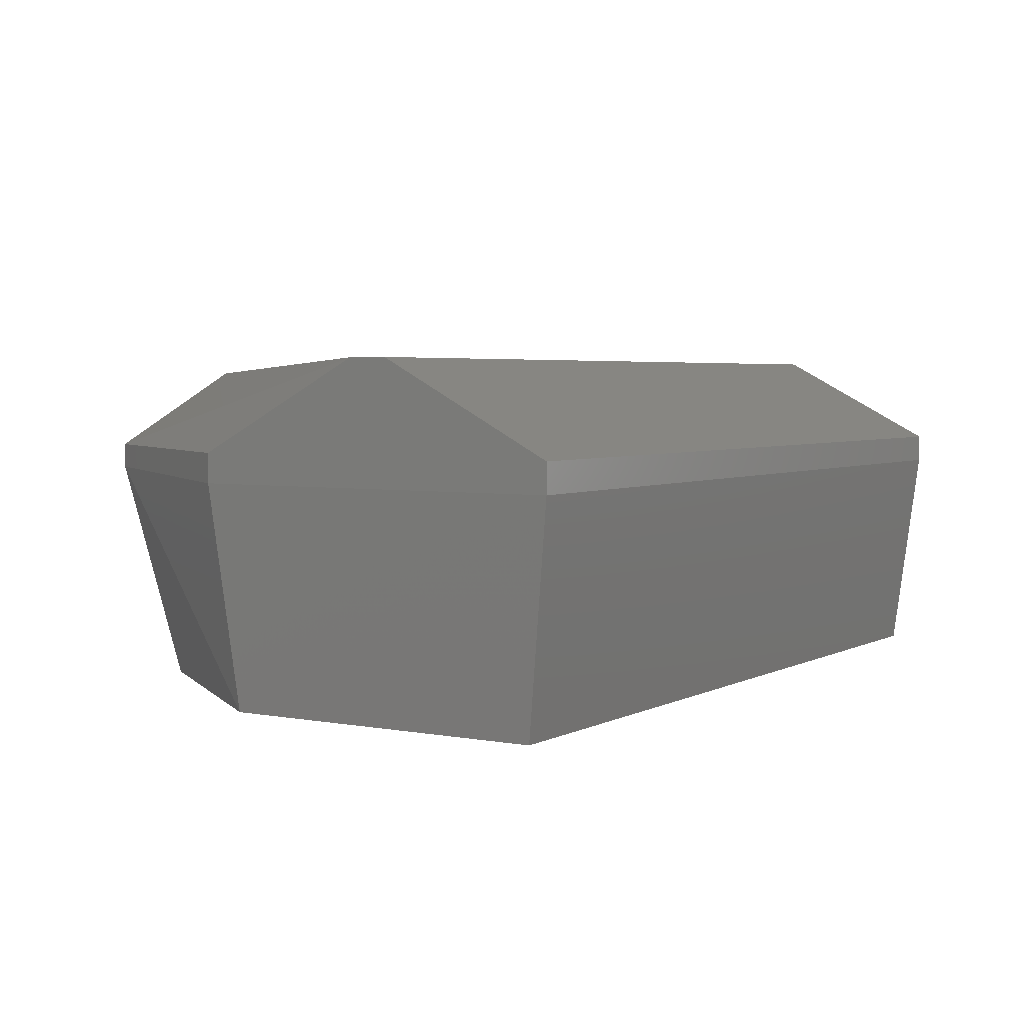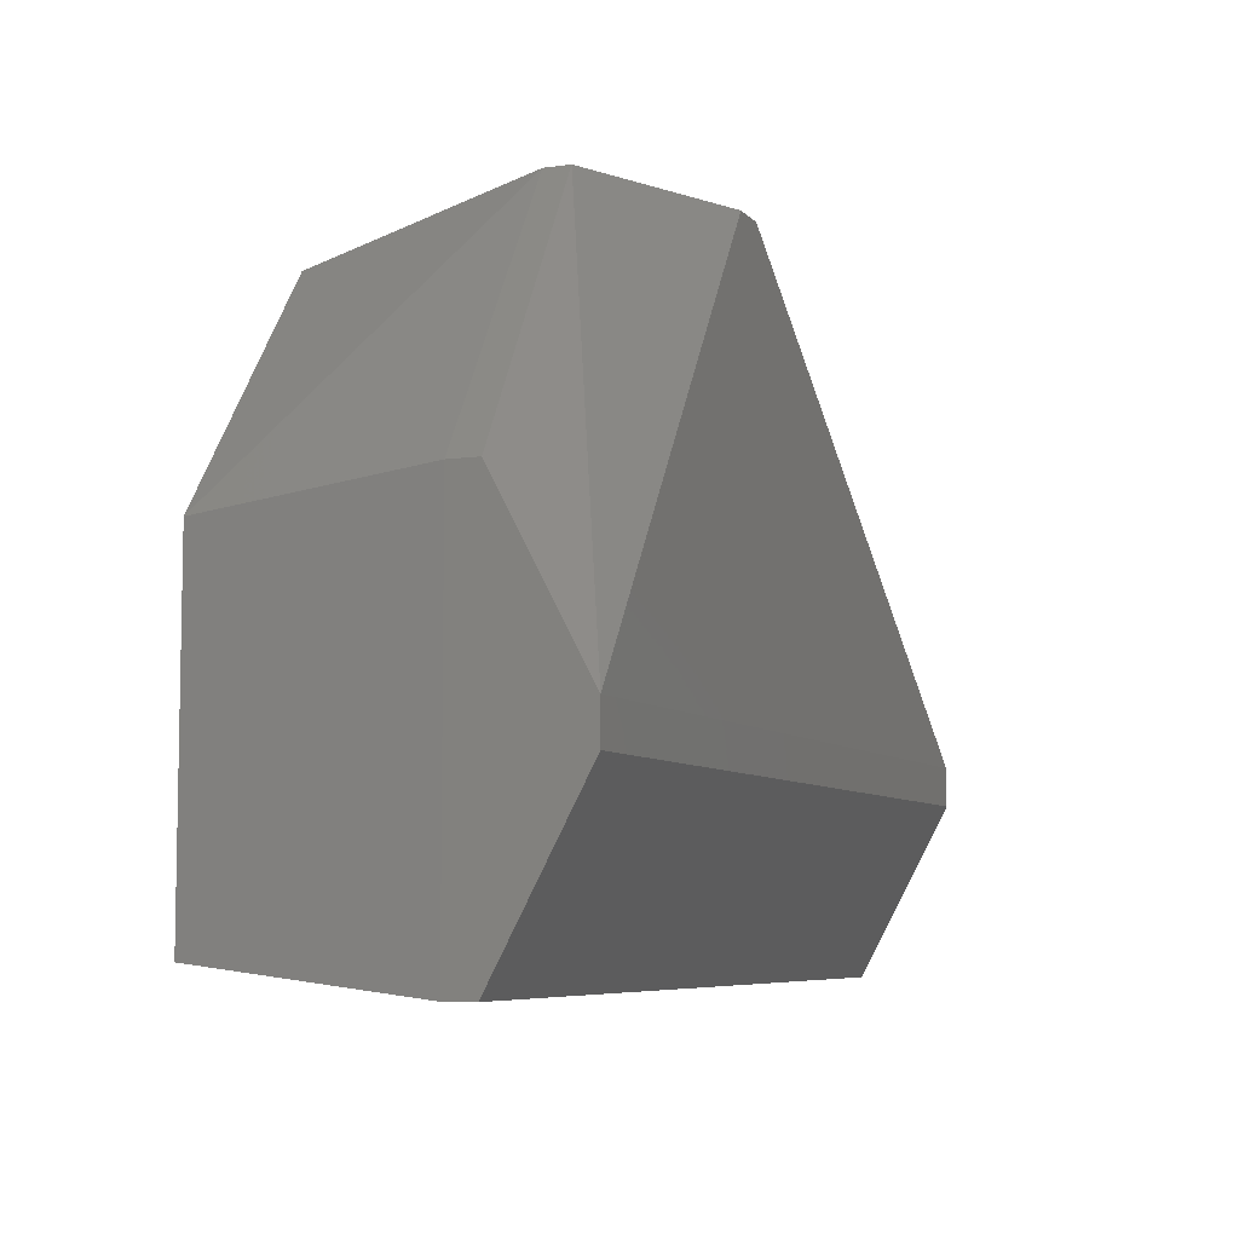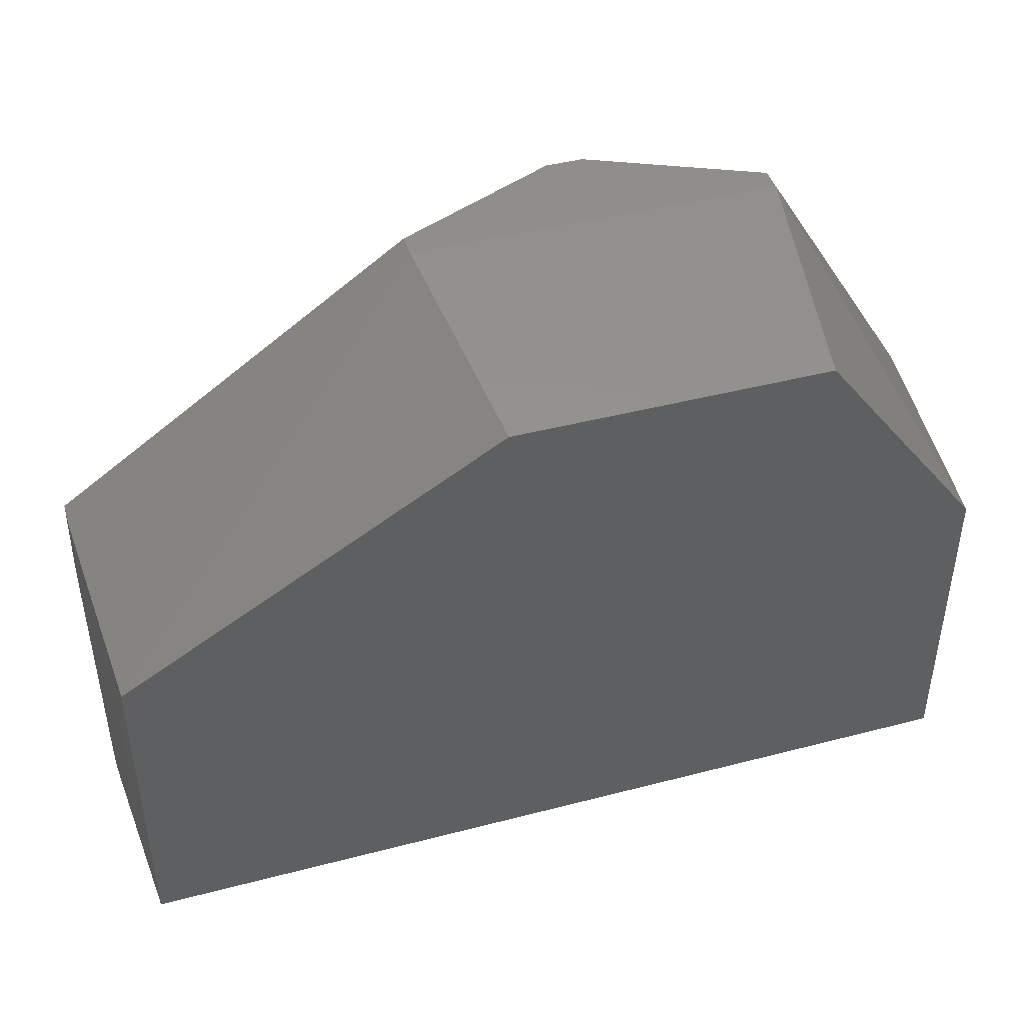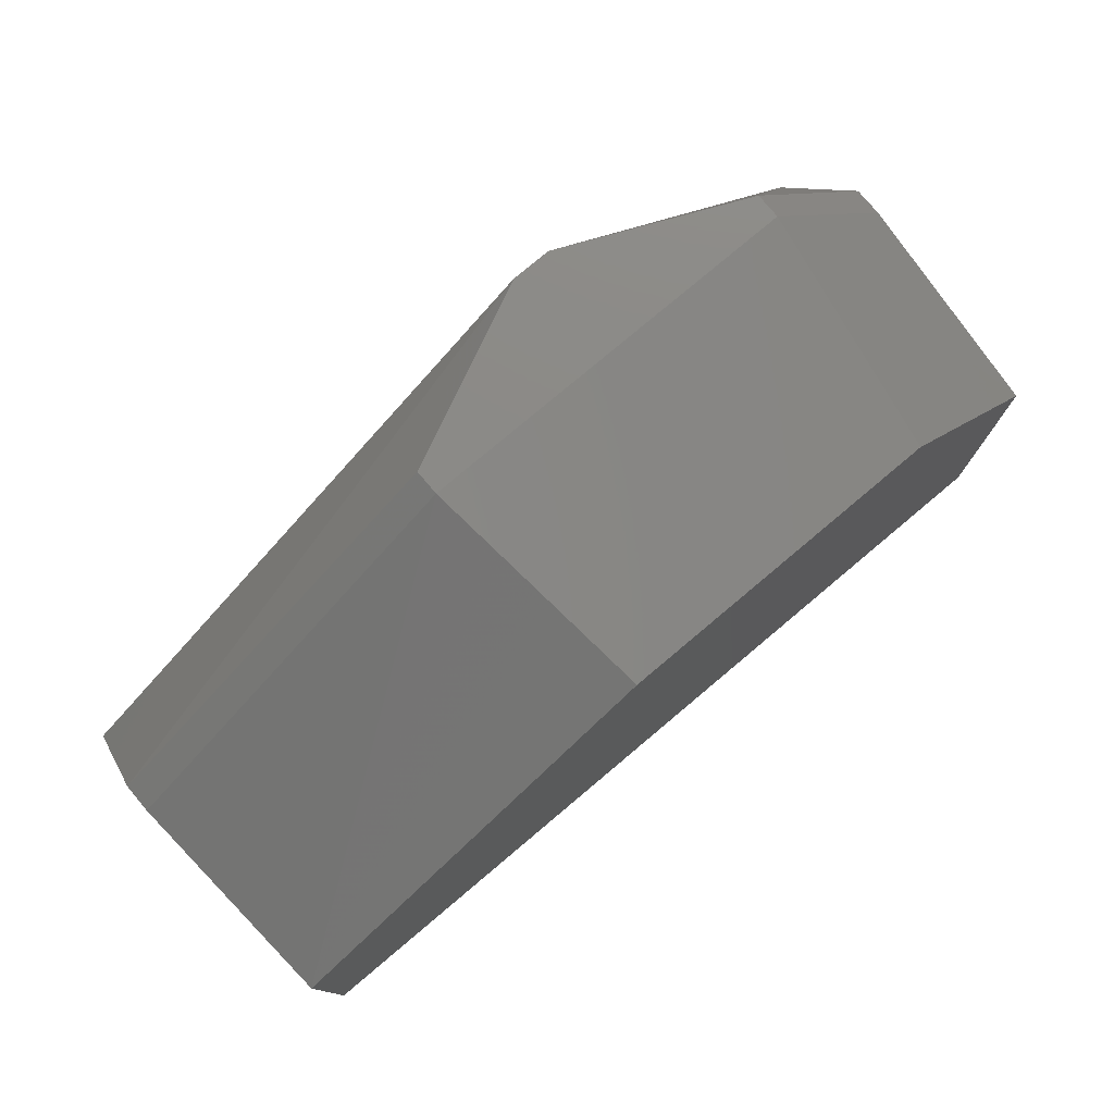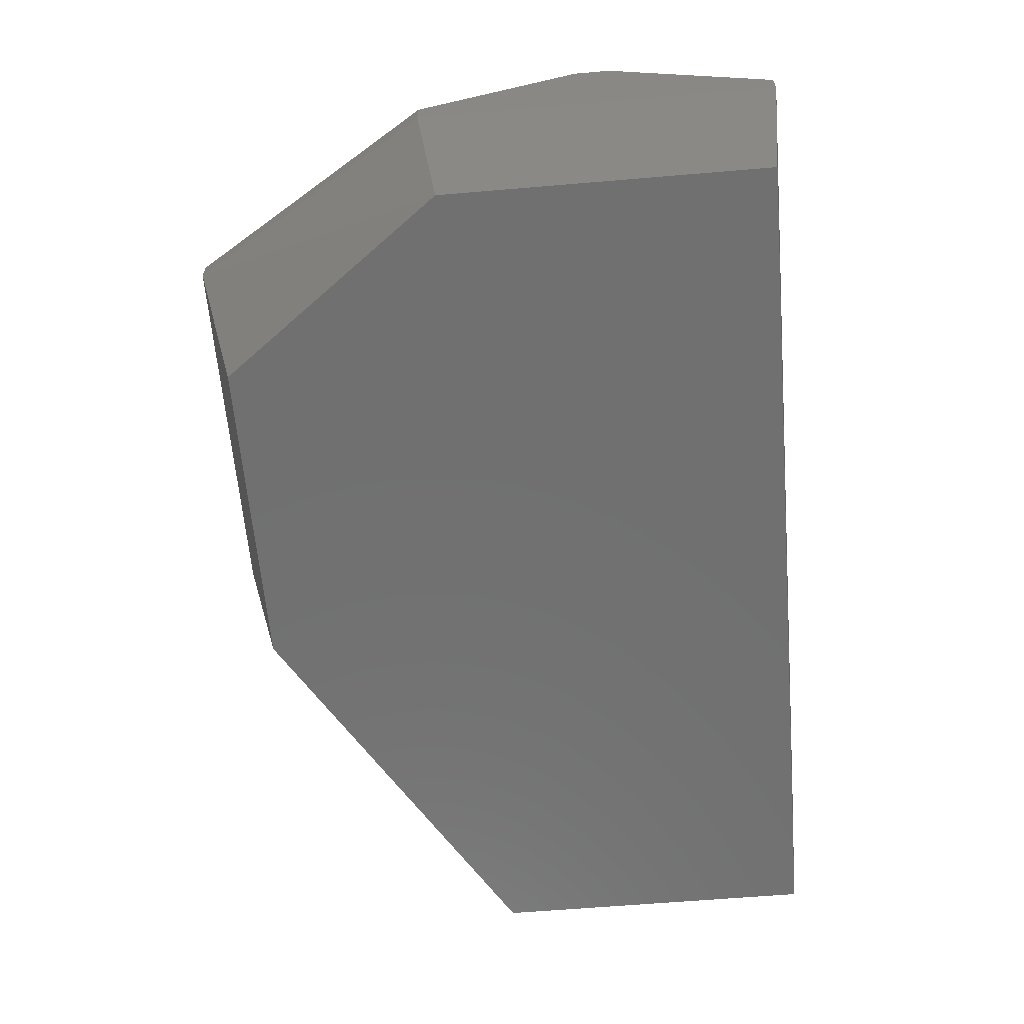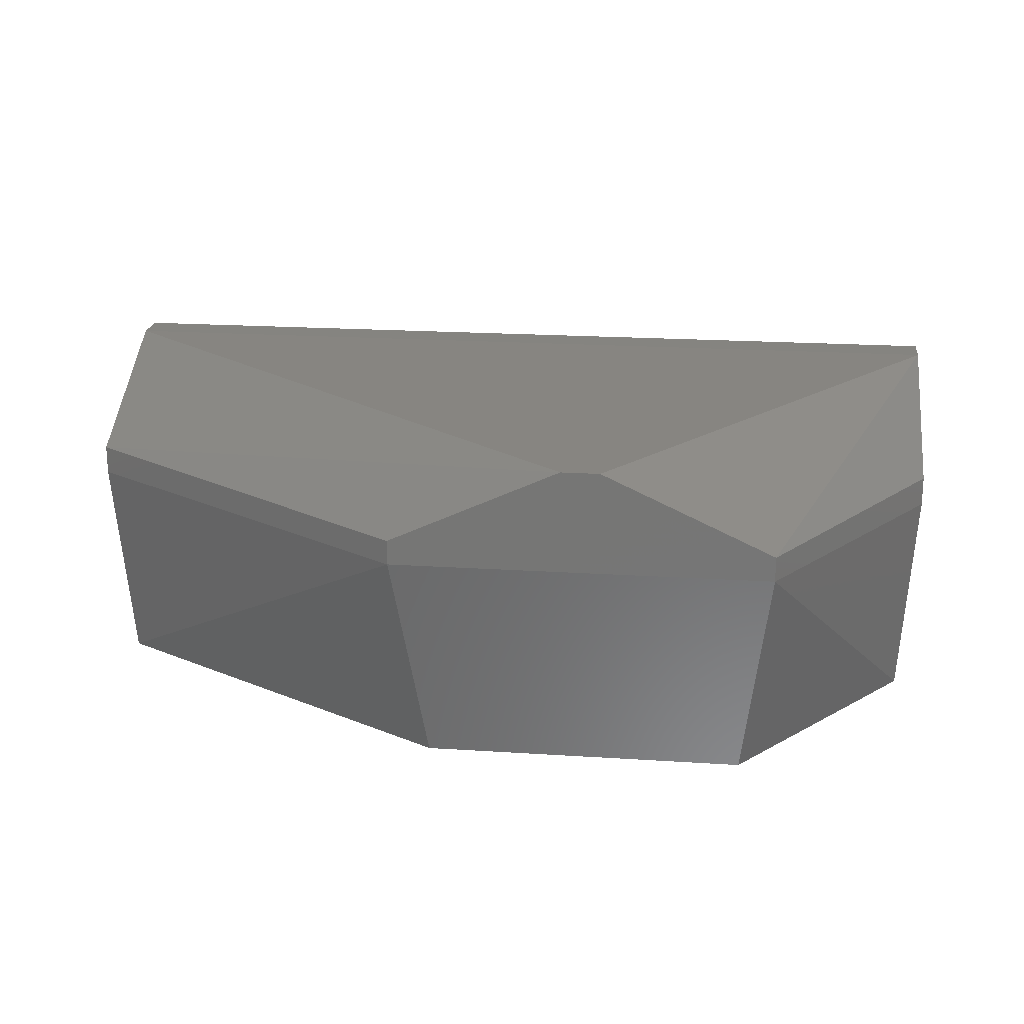
<metadata>
{"format":"stl","ext":"stl","renderer":"f3d","projection":"perspective","resolution":1024,"background":"white","views":[{"elev":3.8,"azim":-58.0,"up":"+Z"},{"elev":-6.8,"azim":-67.8,"up":"+Y"},{"elev":43.5,"azim":162.9,"up":"+Y"},{"elev":78.1,"azim":139.9,"up":"+Y"},{"elev":-62.2,"azim":-85.1,"up":"+Z"},{"elev":19.9,"azim":-173.1,"up":"+Z"}]}
</metadata>
<code>
# stl→obj: 26 verts, 48 faces
v -5.05 1.889 -9.298e-08
v -3.07 4.512 -9.645e-15
v 0.637 4.512 -9.645e-15
v 5.05 1.889 -9.298e-08
v 5.05 -1.889 9.298e-08
v -5.05 -1.889 9.298e-08
v 5.203 2.183 2.886
v -0.9777 5.125 3.784
v 5.203 0.2208 3.928
v 0.9844 5.125 2.886
v -5.203 2.183 2.886
v -5.203 0.2208 3.928
v -3.381 5.125 2.886
v 5.203 -0.2208 3.928
v -5.203 -0.2208 3.928
v -5.203 -2.183 2.886
v 5.203 -2.183 2.886
v -1.419 5.125 3.784
v 0.9844 5.125 2.602
v -3.381 5.125 2.602
v -5.203 2.183 2.55
v 5.203 2.183 2.55
v 5.203 -2.183 2.55
v -5.203 -2.183 2.55
v 5.131 -0.4851 1.061
v 5.131 -1.273 1.061
f 1 2 3
f 1 3 4
f 1 4 5
f 1 5 6
f 7 8 9
f 10 8 7
f 11 12 13
f 14 9 12
f 14 12 15
f 14 15 16
f 14 16 17
f 18 13 12
f 18 12 9
f 18 9 8
f 19 4 3
f 20 13 18
f 20 18 8
f 20 8 10
f 20 10 19
f 20 19 3
f 20 3 2
f 20 2 1
f 20 1 21
f 20 21 11
f 20 11 13
f 22 4 19
f 22 19 10
f 22 10 7
f 23 22 7
f 23 7 9
f 23 9 14
f 23 14 17
f 24 6 5
f 24 5 23
f 24 23 17
f 24 17 16
f 24 16 15
f 24 15 12
f 24 12 11
f 24 11 21
f 24 21 1
f 24 1 6
f 25 4 22
f 26 5 4
f 26 4 25
f 26 25 22
f 26 22 23
f 26 23 5

</code>
